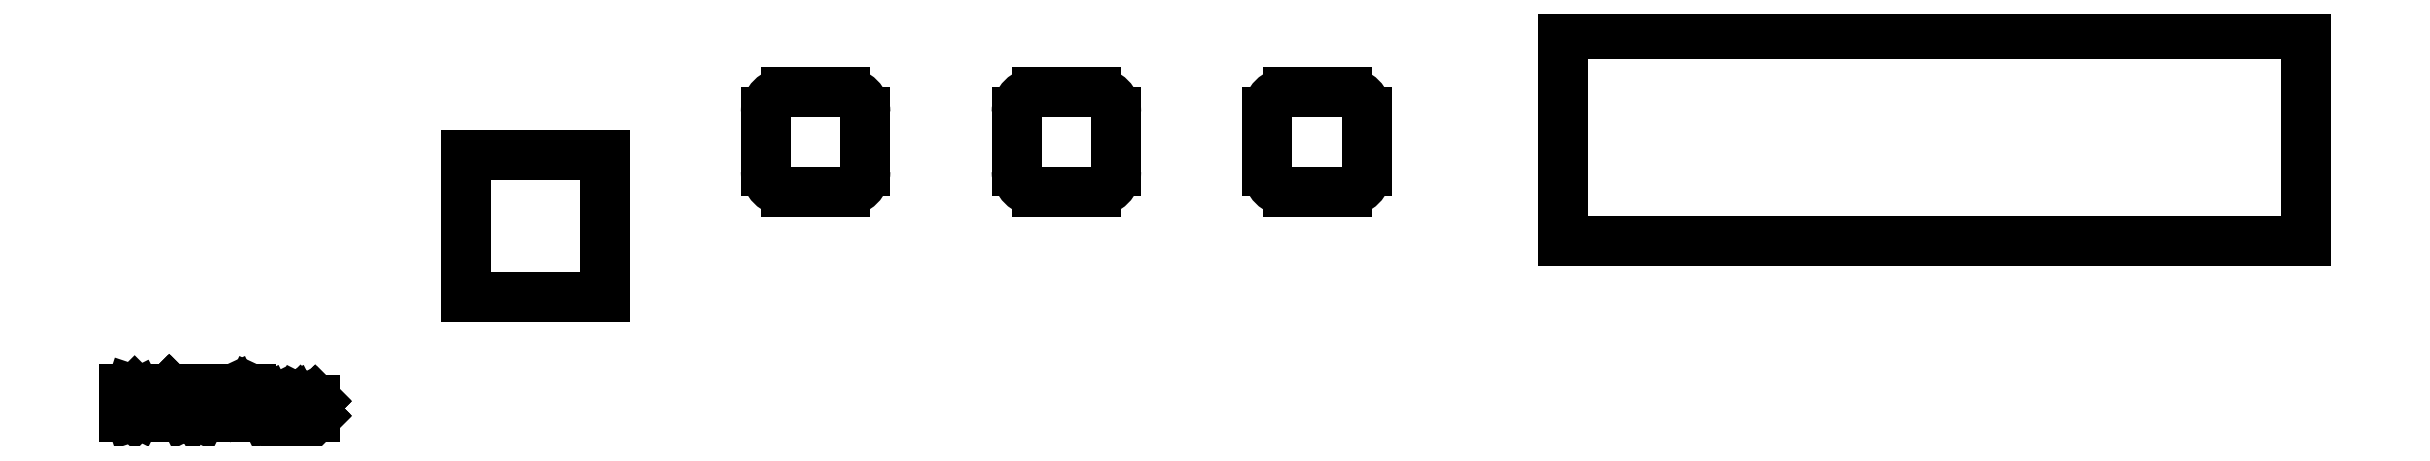
<metadata>
{"format":"dxf","ext":"dxf","renderer":"ezdxf+matplotlib","layout":"modelspace","background":"white","min_lineweight":24,"dpi":150}
</metadata>
<code>
0
SECTION
2
ENTITIES
0
ARC
8
BLACK
10
84.88
20
-98.77
40
1.45
50
-180
51
-90
0
LINE
8
BLACK
10
83.43
20
-98.77
11
83.43
21
-94.53
0
ARC
8
BLACK
10
66.88
20
-94.53
40
1.45
50
90
51
180
0
LINE
8
BLACK
10
72.57
20
-94.53
11
72.57
21
-98.77
0
LINE
8
BLACK
10
108.6
20
-94.53
11
108.6
21
-98.77
0
ARC
8
BLACK
10
71.12
20
-94.53
40
1.45
50
-0
51
90
0
ARC
8
BLACK
10
66.88
20
-98.77
40
1.45
50
-180
51
-90
0
ARC
8
BLACK
10
89.12
20
-98.77
40
1.45
50
-90
51
-0.0007903
0
ARC
8
BLACK
10
107.1
20
-98.77
40
1.45
50
-90
51
-0.0007903
0
LINE
8
BLACK
10
122.7
20
-88.9
11
175.9
21
-88.9
0
LINE
8
BLACK
10
175.9
20
-88.9
11
175.9
21
-103.8
0
LINE
8
BLACK
10
175.9
20
-103.8
11
122.7
21
-103.8
0
LINE
8
BLACK
10
122.7
20
-103.8
11
122.7
21
-88.9
0
ARC
8
BLACK
10
102.9
20
-94.53
40
1.45
50
90
51
180
0
LINE
8
BLACK
10
66.88
20
-100.2
11
71.12
21
-100.2
0
ARC
8
BLACK
10
107.1
20
-94.53
40
1.45
50
-0
51
90
0
LINE
8
BLACK
10
90.57
20
-94.53
11
90.57
21
-98.77
0
LINE
8
BLACK
10
102.9
20
-100.2
11
107.1
21
-100.2
0
LINE
8
BLACK
10
66.88
20
-93.08
11
71.12
21
-93.08
0
LINE
8
BLACK
10
84.88
20
-93.08
11
89.12
21
-93.08
0
LINE
8
BLACK
10
102.9
20
-93.08
11
107.1
21
-93.08
0
LINE
8
BLACK
10
65.43
20
-98.77
11
65.43
21
-94.53
0
ARC
8
BLACK
10
84.88
20
-94.53
40
1.45
50
90
51
180
0
ARC
8
BLACK
10
71.12
20
-98.77
40
1.45
50
-90
51
-0.0007903
0
LINE
8
BLACK
10
84.88
20
-100.2
11
89.12
21
-100.2
0
LINE
8
BLACK
10
43.9
20
-97.6
11
53.9
21
-97.6
0
LINE
8
BLACK
10
53.9
20
-97.6
11
53.9
21
-107.8
0
LINE
8
BLACK
10
53.9
20
-107.8
11
43.9
21
-107.8
0
LINE
8
BLACK
10
43.9
20
-107.8
11
43.9
21
-97.6
0
ARC
8
BLACK
10
89.12
20
-94.53
40
1.45
50
-0
51
90
0
LINE
8
BLACK
10
101.4
20
-98.77
11
101.4
21
-94.53
0
ARC
8
BLACK
10
102.9
20
-98.77
40
1.45
50
-180
51
-90
0
LINE
8
BLACK
10
19.38
20
-116.4
11
19.38
21
-114.4
0
LINE
8
BLACK
10
19.38
20
-114.4
11
19.85
21
-114.4
0
LINE
8
BLACK
10
19.85
20
-114.4
11
20.14
21
-114.5
0
LINE
8
BLACK
10
20.14
20
-114.5
11
20.33
21
-114.7
0
LINE
8
BLACK
10
20.33
20
-114.7
11
20.42
21
-114.9
0
LINE
8
BLACK
10
20.42
20
-114.9
11
20.52
21
-115.3
0
LINE
8
BLACK
10
20.52
20
-115.3
11
20.52
21
-115.5
0
LINE
8
BLACK
10
20.52
20
-115.5
11
20.42
21
-115.9
0
LINE
8
BLACK
10
20.42
20
-115.9
11
20.33
21
-116.1
0
LINE
8
BLACK
10
20.33
20
-116.1
11
20.14
21
-116.3
0
LINE
8
BLACK
10
20.14
20
-116.3
11
19.85
21
-116.4
0
LINE
8
BLACK
10
19.85
20
-116.4
11
19.38
21
-116.4
0
LINE
8
BLACK
10
21.38
20
-116.4
11
21.38
21
-115.1
0
LINE
8
BLACK
10
21.38
20
-115.5
11
21.47
21
-115.3
0
LINE
8
BLACK
10
21.47
20
-115.3
11
21.57
21
-115.2
0
LINE
8
BLACK
10
21.57
20
-115.2
11
21.76
21
-115.1
0
LINE
8
BLACK
10
21.76
20
-115.1
11
21.95
21
-115.1
0
LINE
8
BLACK
10
22.61
20
-116.4
11
22.61
21
-115.1
0
LINE
8
BLACK
10
22.61
20
-114.4
11
22.52
21
-114.5
0
LINE
8
BLACK
10
22.52
20
-114.5
11
22.61
21
-114.6
0
LINE
8
BLACK
10
22.61
20
-114.6
11
22.71
21
-114.5
0
LINE
8
BLACK
10
22.71
20
-114.5
11
22.61
21
-114.4
0
LINE
8
BLACK
10
22.61
20
-114.4
11
22.61
21
-114.6
0
LINE
8
BLACK
10
23.85
20
-116.4
11
23.66
21
-116.3
0
LINE
8
BLACK
10
23.66
20
-116.3
11
23.57
21
-116.1
0
LINE
8
BLACK
10
23.57
20
-116.1
11
23.57
21
-114.4
0
LINE
8
BLACK
10
24.9
20
-116.4
11
24.71
21
-116.3
0
LINE
8
BLACK
10
24.71
20
-116.3
11
24.61
21
-116.1
0
LINE
8
BLACK
10
24.61
20
-116.1
11
24.61
21
-114.4
0
LINE
8
BLACK
10
27.19
20
-116.4
11
27.19
21
-114.4
0
LINE
8
BLACK
10
27.19
20
-114.4
11
27.85
21
-115.8
0
LINE
8
BLACK
10
27.85
20
-115.8
11
28.52
21
-114.4
0
LINE
8
BLACK
10
28.52
20
-114.4
11
28.52
21
-116.4
0
LINE
8
BLACK
10
30.33
20
-116.4
11
30.33
21
-115.4
0
LINE
8
BLACK
10
30.33
20
-115.4
11
30.23
21
-115.2
0
LINE
8
BLACK
10
30.23
20
-115.2
11
30.04
21
-115.1
0
LINE
8
BLACK
10
30.04
20
-115.1
11
29.66
21
-115.1
0
LINE
8
BLACK
10
29.66
20
-115.1
11
29.47
21
-115.2
0
LINE
8
BLACK
10
30.33
20
-116.3
11
30.14
21
-116.4
0
LINE
8
BLACK
10
30.14
20
-116.4
11
29.66
21
-116.4
0
LINE
8
BLACK
10
29.66
20
-116.4
11
29.47
21
-116.3
0
LINE
8
BLACK
10
29.47
20
-116.3
11
29.38
21
-116.1
0
LINE
8
BLACK
10
29.38
20
-116.1
11
29.38
21
-115.9
0
LINE
8
BLACK
10
29.38
20
-115.9
11
29.47
21
-115.7
0
LINE
8
BLACK
10
29.47
20
-115.7
11
29.66
21
-115.6
0
LINE
8
BLACK
10
29.66
20
-115.6
11
30.14
21
-115.6
0
LINE
8
BLACK
10
30.14
20
-115.6
11
30.33
21
-115.5
0
LINE
8
BLACK
10
31.28
20
-115.1
11
31.28
21
-117.1
0
LINE
8
BLACK
10
31.28
20
-115.2
11
31.47
21
-115.1
0
LINE
8
BLACK
10
31.47
20
-115.1
11
31.85
21
-115.1
0
LINE
8
BLACK
10
31.85
20
-115.1
11
32.04
21
-115.2
0
LINE
8
BLACK
10
32.04
20
-115.2
11
32.14
21
-115.3
0
LINE
8
BLACK
10
32.14
20
-115.3
11
32.23
21
-115.5
0
LINE
8
BLACK
10
32.23
20
-115.5
11
32.23
21
-116
0
LINE
8
BLACK
10
32.23
20
-116
11
32.14
21
-116.2
0
LINE
8
BLACK
10
32.14
20
-116.2
11
32.04
21
-116.3
0
LINE
8
BLACK
10
32.04
20
-116.3
11
31.85
21
-116.4
0
LINE
8
BLACK
10
31.85
20
-116.4
11
31.47
21
-116.4
0
LINE
8
BLACK
10
31.47
20
-116.4
11
31.28
21
-116.3
0
LINE
8
BLACK
10
33.09
20
-116.2
11
33.19
21
-116.3
0
LINE
8
BLACK
10
33.19
20
-116.3
11
33.09
21
-116.4
0
LINE
8
BLACK
10
33.09
20
-116.4
11
33
21
-116.3
0
LINE
8
BLACK
10
33
20
-116.3
11
33.09
21
-116.2
0
LINE
8
BLACK
10
33.09
20
-116.2
11
33.09
21
-116.4
0
LINE
8
BLACK
10
33.09
20
-115.2
11
33.19
21
-115.3
0
LINE
8
BLACK
10
33.19
20
-115.3
11
33.09
21
-115.4
0
LINE
8
BLACK
10
33.09
20
-115.4
11
33
21
-115.3
0
LINE
8
BLACK
10
33
20
-115.3
11
33.09
21
-115.2
0
LINE
8
BLACK
10
33.09
20
-115.2
11
33.09
21
-115.4
0
ENDSEC
0
EOF

</code>
